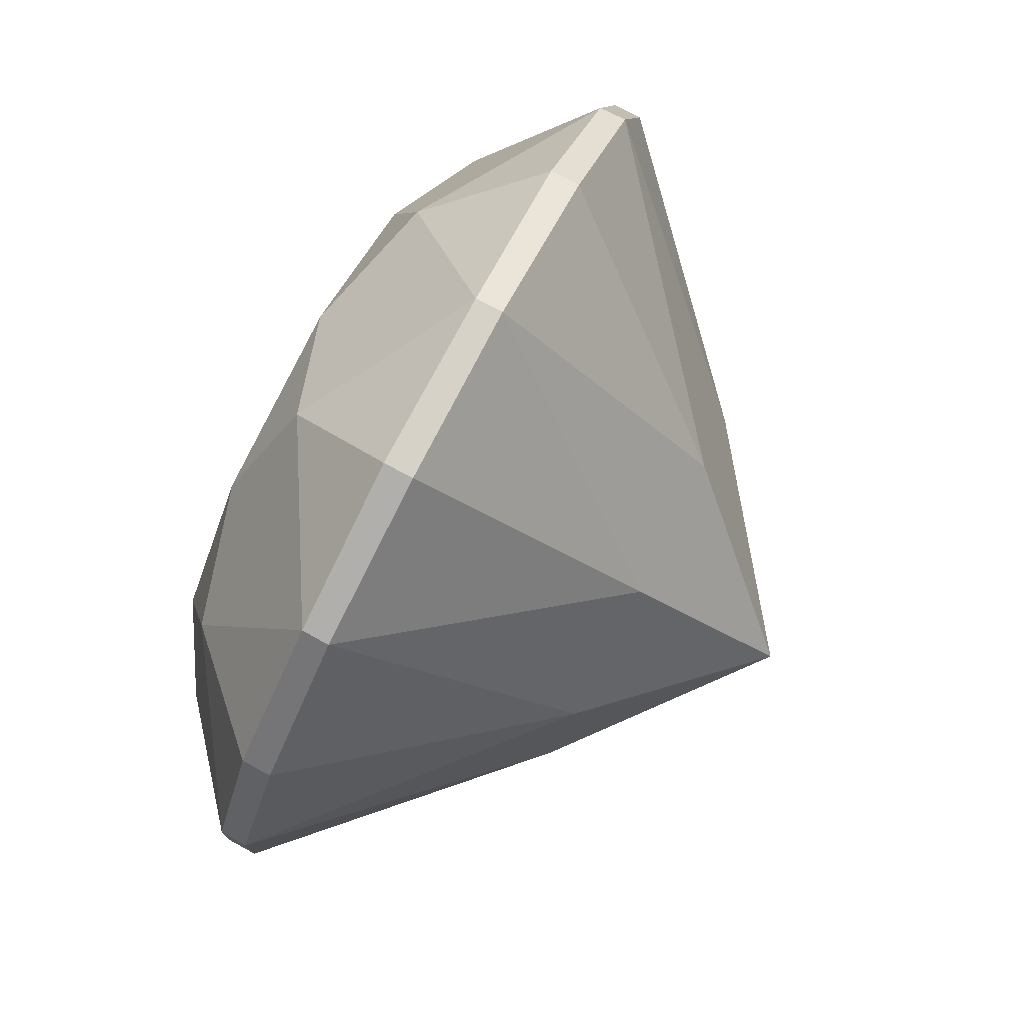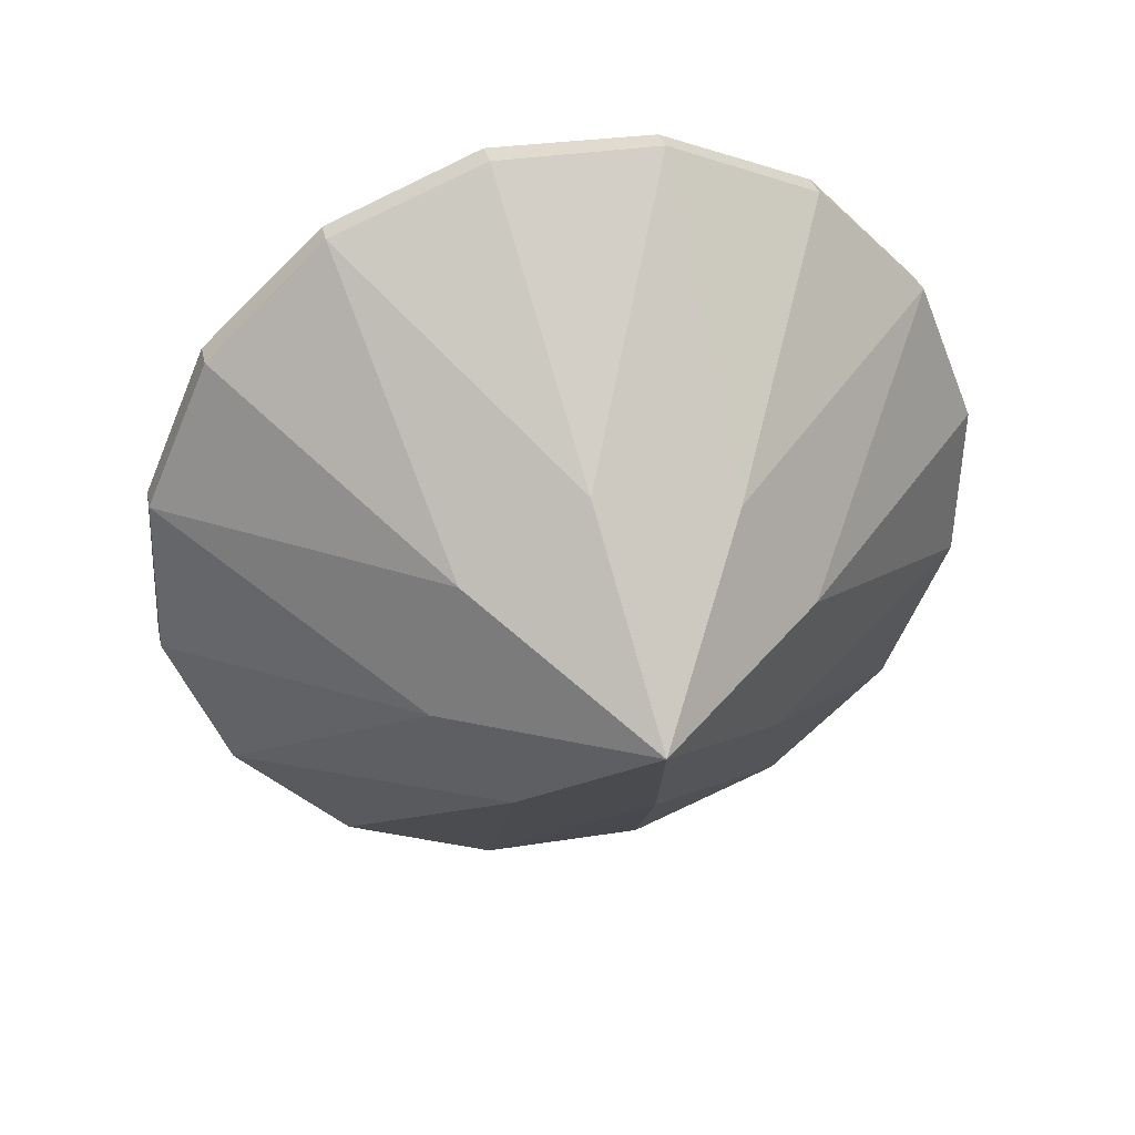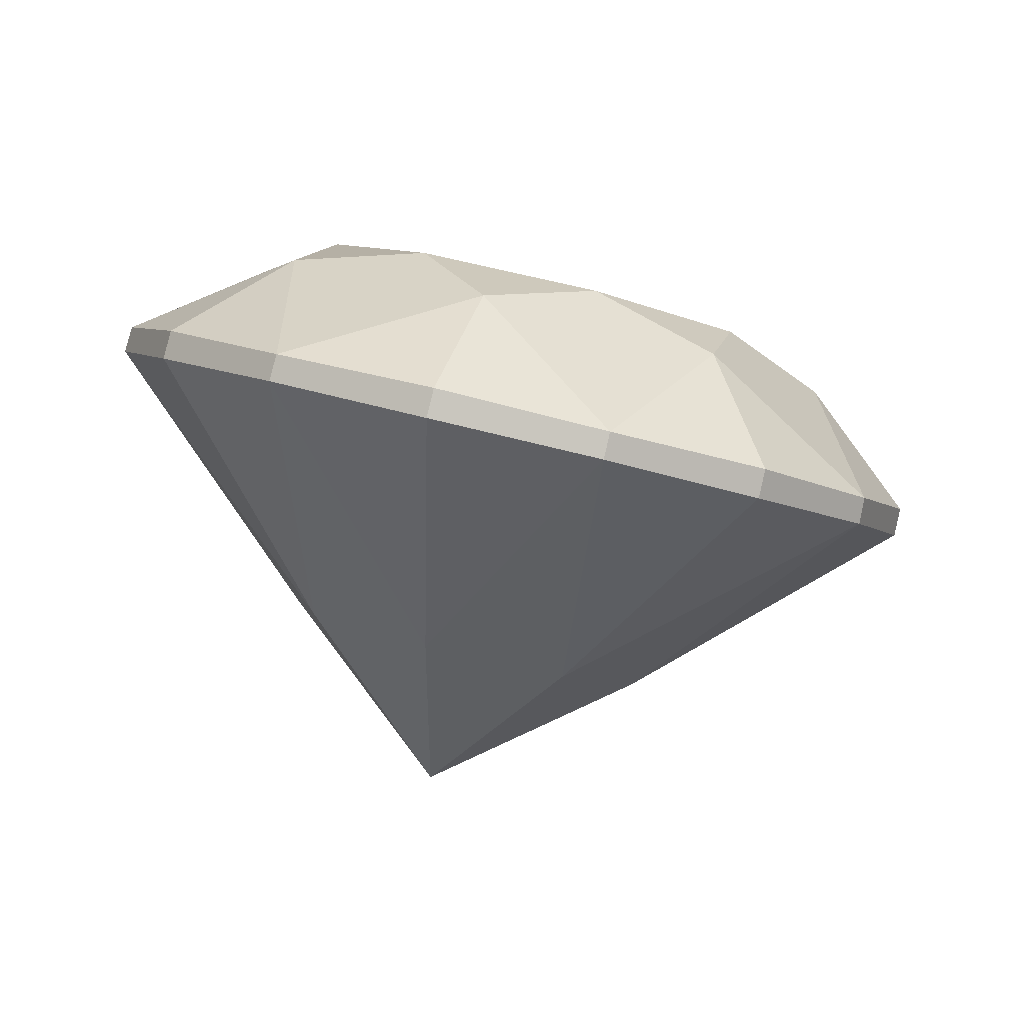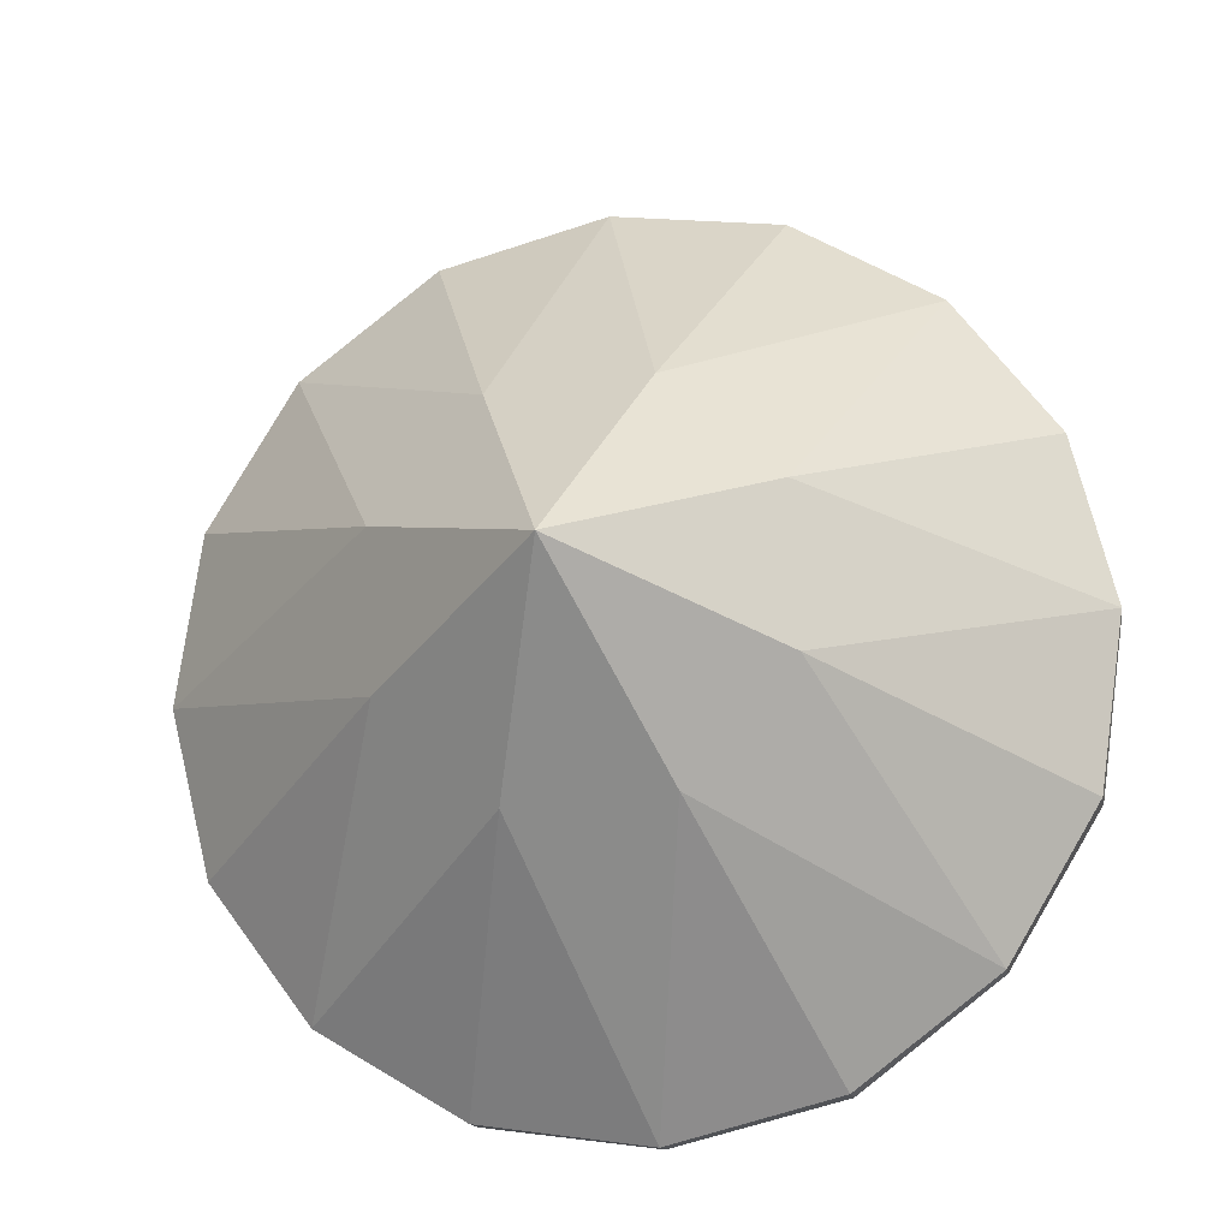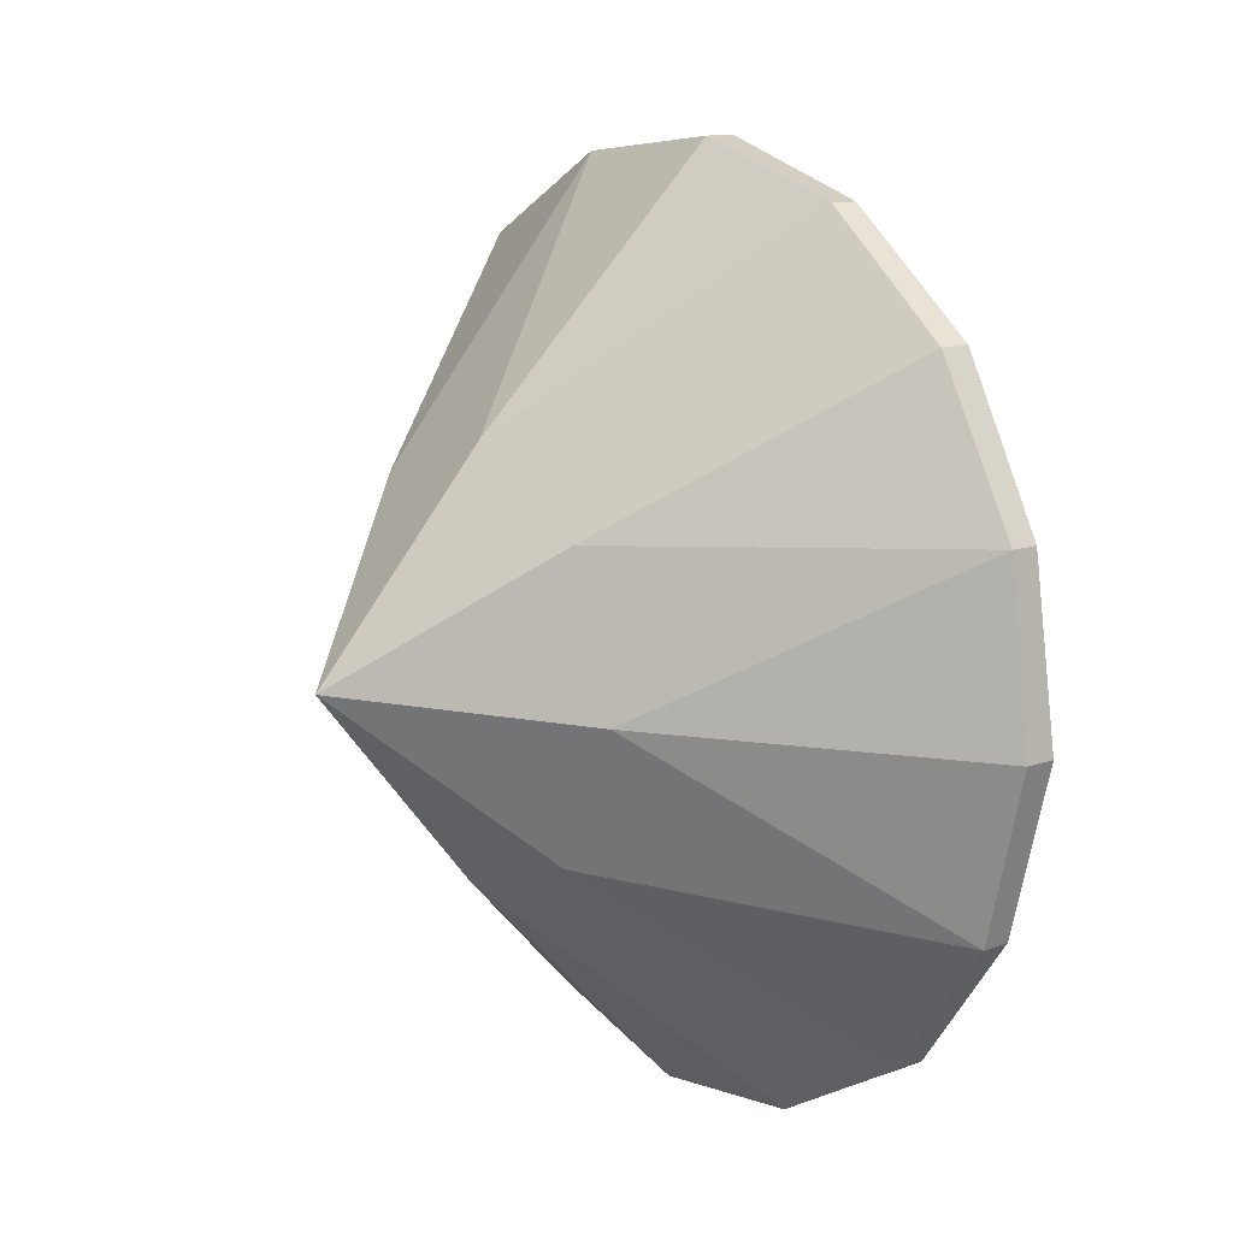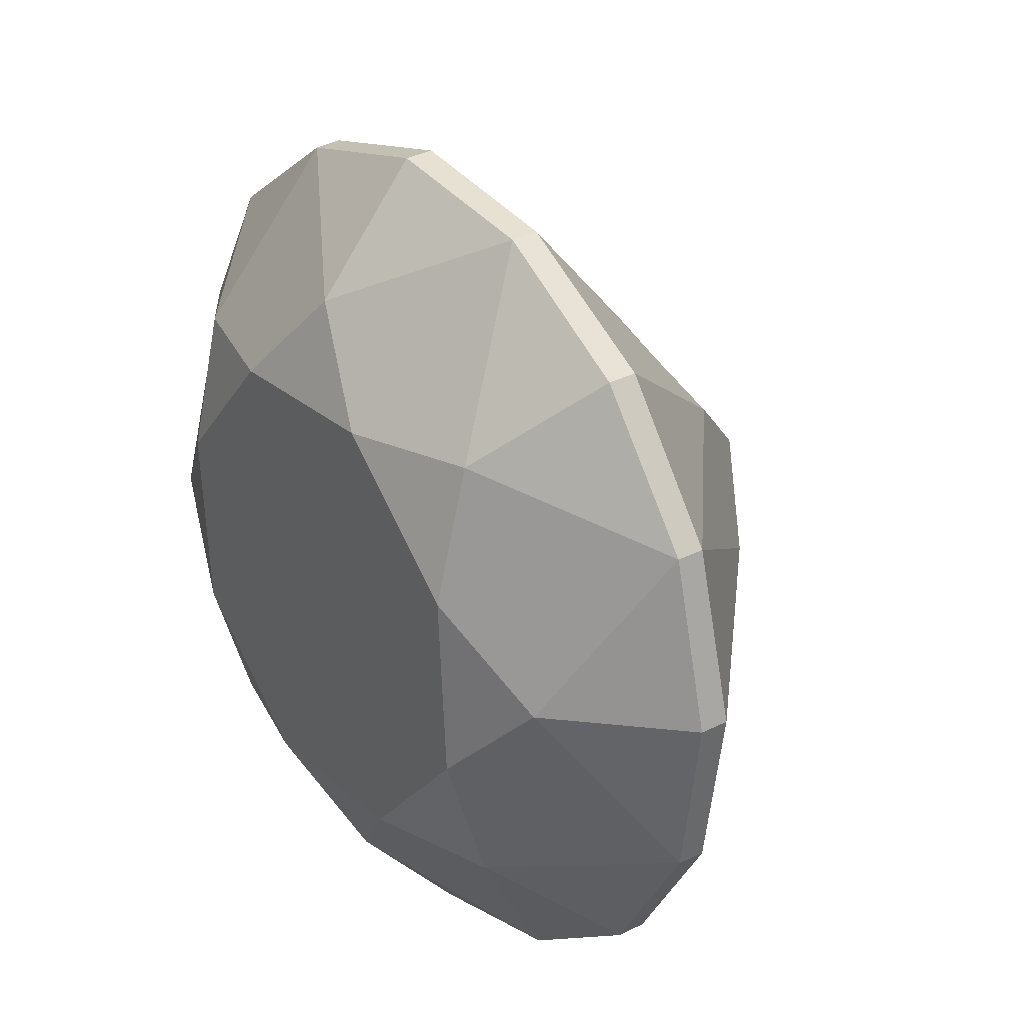
<metadata>
{"format":"obj","ext":"obj","renderer":"f3d","projection":"perspective","resolution":1024,"background":"white","views":[{"elev":-64.3,"azim":-114.4,"up":"+Z"},{"elev":-57.3,"azim":78.0,"up":"+Y"},{"elev":3.6,"azim":-101.7,"up":"+Y"},{"elev":-30.5,"azim":12.2,"up":"+Z"},{"elev":-9.7,"azim":56.2,"up":"+Z"},{"elev":54.2,"azim":-124.3,"up":"+Z"}]}
</metadata>
<code>
o Gemstone_01.004
v 0.3147 0.1591 -0.09544
v 0.3147 0.1591 -0.09544
v 0.3147 0.1591 -0.09544
v 0.3147 0.1591 -0.09544
v 0.3147 0.1591 -0.09544
v 0.2576 0.1666 0.04053
v 0.2576 0.1666 0.04053
v 0.2576 0.1666 0.04053
v 0.2576 0.1666 0.04053
v 0.1822 0.2096 -0.1365
v 0.1822 0.2096 -0.1365
v 0.1822 0.2096 -0.1365
v 0.1822 0.2096 -0.1365
v 0.4329 0.06273 -0.1693
v 0.4329 0.06273 -0.1693
v 0.4329 0.06273 -0.1693
v 0.4329 0.06273 -0.1693
v 0.4673 0.01874 0.004558
v 0.4673 0.01874 0.004558
v 0.4673 0.01874 0.004558
v 0.4673 0.01874 0.004558
v 0.4673 0.01874 0.004558
v 0.3304 0.09686 -0.3165
v 0.3304 0.09686 -0.3165
v 0.3304 0.09686 -0.3165
v 0.3304 0.09686 -0.3165
v 0.3304 0.09686 -0.3165
v 0.3314 0.069 -0.3242
v 0.3314 0.069 -0.3242
v 0.3314 0.069 -0.3242
v 0.3314 0.069 -0.3242
v 0.3314 0.069 -0.3242
v 0.1793 0.1227 -0.4156
v 0.1793 0.1227 -0.4156
v 0.1793 0.1227 -0.4156
v 0.1793 0.1227 -0.4156
v 0.1304 0.2027 -0.2746
v 0.1304 0.2027 -0.2746
v 0.1304 0.2027 -0.2746
v 0.1304 0.2027 -0.2746
v 0.1304 0.2027 -0.2746
v 0 0.2275 -0.2098
v 0 0.2275 -0.2098
v 0 0.2275 -0.2098
v 0 0.2275 -0.2098
v 0 0.1292 -0.4495
v 0 0.1292 -0.4495
v 0 0.1292 -0.4495
v 0 0.1292 -0.4495
v 0 0.1292 -0.4495
v -0.1793 0.1227 -0.4156
v -0.1793 0.1227 -0.4156
v -0.1793 0.1227 -0.4156
v -0.1793 0.1227 -0.4156
v 0 0.1015 -0.4576
v 0 0.1015 -0.4576
v 0 0.1015 -0.4576
v 0 0.1015 -0.4576
v 0 0.1015 -0.4576
v -0.1304 0.2027 -0.2746
v -0.1304 0.2027 -0.2746
v -0.1304 0.2027 -0.2746
v -0.1304 0.2027 -0.2746
v -0.1304 0.2027 -0.2746
v -0.1822 0.2096 -0.1365
v -0.1822 0.2096 -0.1365
v -0.1822 0.2096 -0.1365
v -0.1822 0.2096 -0.1365
v -0.3304 0.09686 -0.3165
v -0.3304 0.09686 -0.3165
v -0.3304 0.09686 -0.3165
v -0.3304 0.09686 -0.3165
v -0.3304 0.09686 -0.3165
v -0.4329 0.06273 -0.1693
v -0.4329 0.06273 -0.1693
v -0.4329 0.06273 -0.1693
v -0.4329 0.06273 -0.1693
v -0.3314 0.069 -0.3242
v -0.3314 0.069 -0.3242
v -0.3314 0.069 -0.3242
v -0.3314 0.069 -0.3242
v -0.3314 0.069 -0.3242
v -0.3147 0.1591 -0.09544
v -0.3147 0.1591 -0.09544
v -0.3147 0.1591 -0.09544
v -0.3147 0.1591 -0.09544
v -0.3147 0.1591 -0.09544
v -0.2576 0.1666 0.04053
v -0.2576 0.1666 0.04053
v -0.2576 0.1666 0.04053
v -0.2576 0.1666 0.04053
v -0.4673 0.01874 0.004558
v -0.4673 0.01874 0.004558
v -0.4673 0.01874 0.004558
v -0.4673 0.01874 0.004558
v -0.4673 0.01874 0.004558
v -0.4329 -0.02205 0.1792
v -0.4329 -0.02205 0.1792
v -0.4329 -0.02205 0.1792
v -0.4329 -0.02205 0.1792
v -0.4686 -0.009336 -0.002273
v -0.4686 -0.009336 -0.002273
v -0.4686 -0.009336 -0.002273
v -0.4686 -0.009336 -0.002273
v -0.4686 -0.009336 -0.002273
v -0.3147 0.09751 0.1579
v -0.3147 0.09751 0.1579
v -0.3147 0.09751 0.1579
v -0.3147 0.09751 0.1579
v -0.3147 0.09751 0.1579
v -0.1822 0.1235 0.2175
v -0.1822 0.1235 0.2175
v -0.1822 0.1235 0.2175
v -0.1822 0.1235 0.2175
v -0.3304 -0.05939 0.3256
v -0.3304 -0.05939 0.3256
v -0.3304 -0.05939 0.3256
v -0.3304 -0.05939 0.3256
v -0.3304 -0.05939 0.3256
v -0.1793 -0.08199 0.4255
v -0.1793 -0.08199 0.4255
v -0.1793 -0.08199 0.4255
v -0.1793 -0.08199 0.4255
v -0.3314 -0.08768 0.3197
v -0.3314 -0.08768 0.3197
v -0.3314 -0.08768 0.3197
v -0.3314 -0.08768 0.3197
v -0.3314 -0.08768 0.3197
v -0.1304 0.05393 0.337
v -0.1304 0.05393 0.337
v -0.1304 0.05393 0.337
v -0.1304 0.05393 0.337
v -0.1304 0.05393 0.337
v 0 0.1057 0.2908
v 0 0.1057 0.2908
v 0 0.1057 0.2908
v 0 0.1057 0.2908
v 0 -0.09174 0.4586
v 0 -0.09174 0.4586
v 0 -0.09174 0.4586
v 0 -0.09174 0.4586
v 0 -0.09174 0.4586
v 0.1793 -0.08199 0.4255
v 0.1793 -0.08199 0.4255
v 0.1793 -0.08199 0.4255
v 0.1793 -0.08199 0.4255
v 0 -0.1201 0.4531
v 0 -0.1201 0.4531
v 0 -0.1201 0.4531
v 0 -0.1201 0.4531
v 0 -0.1201 0.4531
v 0.1304 0.05393 0.337
v 0.1304 0.05393 0.337
v 0.1304 0.05393 0.337
v 0.1304 0.05393 0.337
v 0.1304 0.05393 0.337
v 0.1822 0.1235 0.2175
v 0.1822 0.1235 0.2175
v 0.1822 0.1235 0.2175
v 0.1822 0.1235 0.2175
v 0.3304 -0.05939 0.3256
v 0.3304 -0.05939 0.3256
v 0.3304 -0.05939 0.3256
v 0.3304 -0.05939 0.3256
v 0.3304 -0.05939 0.3256
v 0.3314 -0.08768 0.3197
v 0.3314 -0.08768 0.3197
v 0.3314 -0.08768 0.3197
v 0.3314 -0.08768 0.3197
v 0.3314 -0.08768 0.3197
v 0.4329 -0.02205 0.1792
v 0.4329 -0.02205 0.1792
v 0.4329 -0.02205 0.1792
v 0.4329 -0.02205 0.1792
v 0.3147 0.09751 0.1579
v 0.3147 0.09751 0.1579
v 0.3147 0.09751 0.1579
v 0.3147 0.09751 0.1579
v 0.3147 0.09751 0.1579
v 0.4334 -0.05237 0.172
v 0.4334 -0.05237 0.172
v 0.4334 -0.05237 0.172
v 0.4334 -0.05237 0.172
v 0.4686 -0.009336 -0.002273
v 0.4686 -0.009336 -0.002273
v 0.4686 -0.009336 -0.002273
v 0.4686 -0.009336 -0.002273
v 0.4686 -0.009336 -0.002273
v 0.1944 -0.2658 0.01821
v 0.1944 -0.2658 0.01821
v 0.1944 -0.2658 0.01821
v 0.1944 -0.2658 0.01821
v 0 -0.4096 -0.09966
v 0 -0.4096 -0.09966
v 0 -0.4096 -0.09966
v 0 -0.4096 -0.09966
v 0 -0.4096 -0.09966
v 0 -0.4096 -0.09966
v 0 -0.4096 -0.09966
v 0 -0.4096 -0.09966
v 0.1944 -0.2277 -0.1383
v 0.1944 -0.2277 -0.1383
v 0.1944 -0.2277 -0.1383
v 0.1944 -0.2277 -0.1383
v -0.08053 -0.2927 0.1289
v -0.08053 -0.2927 0.1289
v -0.08053 -0.2927 0.1289
v -0.08053 -0.2927 0.1289
v -0.1944 -0.2277 -0.1383
v -0.1944 -0.2277 -0.1383
v -0.1944 -0.2277 -0.1383
v -0.1944 -0.2277 -0.1383
v 0.08053 -0.2008 -0.2489
v 0.08053 -0.2008 -0.2489
v 0.08053 -0.2008 -0.2489
v 0.08053 -0.2008 -0.2489
v 0.08053 -0.2927 0.1289
v 0.08053 -0.2927 0.1289
v 0.08053 -0.2927 0.1289
v 0.08053 -0.2927 0.1289
v -0.1944 -0.2658 0.01821
v -0.1944 -0.2658 0.01821
v -0.1944 -0.2658 0.01821
v -0.1944 -0.2658 0.01821
v -0.08053 -0.2008 -0.2489
v -0.08053 -0.2008 -0.2489
v -0.08053 -0.2008 -0.2489
v -0.08053 -0.2008 -0.2489
v -0.1795 0.09255 -0.4236
v -0.1795 0.09255 -0.4236
v -0.1795 0.09255 -0.4236
v -0.1795 0.09255 -0.4236
v -0.4334 -0.05237 0.172
v -0.4334 -0.05237 0.172
v -0.4334 -0.05237 0.172
v -0.4334 -0.05237 0.172
v 0.1795 -0.1124 0.4187
v 0.1795 -0.1124 0.4187
v 0.1795 -0.1124 0.4187
v 0.1795 -0.1124 0.4187
v 0.1795 0.09255 -0.4236
v 0.1795 0.09255 -0.4236
v 0.1795 0.09255 -0.4236
v 0.1795 0.09255 -0.4236
v -0.4334 0.03253 -0.1769
v -0.4334 0.03253 -0.1769
v -0.4334 0.03253 -0.1769
v -0.4334 0.03253 -0.1769
v -0.1795 -0.1124 0.4187
v -0.1795 -0.1124 0.4187
v -0.1795 -0.1124 0.4187
v -0.1795 -0.1124 0.4187
v 0.4334 0.03253 -0.1769
v 0.4334 0.03253 -0.1769
v 0.4334 0.03253 -0.1769
v 0.4334 0.03253 -0.1769
f 8 1 12
f 18 4 9
f 18 9 178
f 13 2 24
f 13 24 41
f 15 5 20
f 14 25 3
f 36 26 30
f 36 30 244
f 27 16 255
f 27 255 32
f 35 40 23
f 11 39 44
f 42 37 46
f 42 46 60
f 33 47 38
f 52 50 59
f 52 59 230
f 51 61 49
f 242 57 48
f 242 48 34
f 45 62 66
f 68 64 70
f 68 70 84
f 53 69 63
f 76 73 82
f 76 82 247
f 74 85 71
f 72 54 232
f 72 232 80
f 67 83 90
f 91 86 92
f 91 92 109
f 75 94 87
f 100 95 104
f 100 104 236
f 98 110 93
f 248 105 96
f 248 96 77
f 89 106 113
f 114 107 116
f 114 116 133
f 97 117 108
f 123 118 126
f 123 126 252
f 122 132 115
f 119 99 235
f 119 235 128
f 112 131 137
f 134 129 138
f 134 138 152
f 120 141 130
f 144 140 149
f 144 149 238
f 143 153 139
f 250 151 142
f 250 142 121
f 136 154 158
f 160 156 162
f 160 162 176
f 145 161 155
f 173 165 170
f 173 170 182
f 164 146 240
f 164 240 168
f 163 171 177
f 159 175 7
f 19 179 172
f 183 187 21
f 183 21 174
f 169 190 180
f 185 181 192
f 184 191 197
f 184 197 203
f 167 220 195
f 167 195 189
f 29 201 196
f 29 196 216
f 147 205 193
f 147 193 217
f 125 221 198
f 125 198 208
f 101 211 200
f 101 200 223
f 79 228 199
f 79 199 209
f 55 213 194
f 55 194 225
f 58 226 229
f 78 231 227
f 102 224 234
f 127 233 222
f 148 218 237
f 166 239 219
f 28 215 243
f 56 241 214
f 81 210 245
f 103 246 212
f 124 207 251
f 150 249 206
f 186 204 254
f 31 253 202
f 17 22 188
f 17 188 256
f 157 6 10
f 10 43 65
f 65 88 111
f 111 135 157
f 157 10 65
f 65 111 157

</code>
